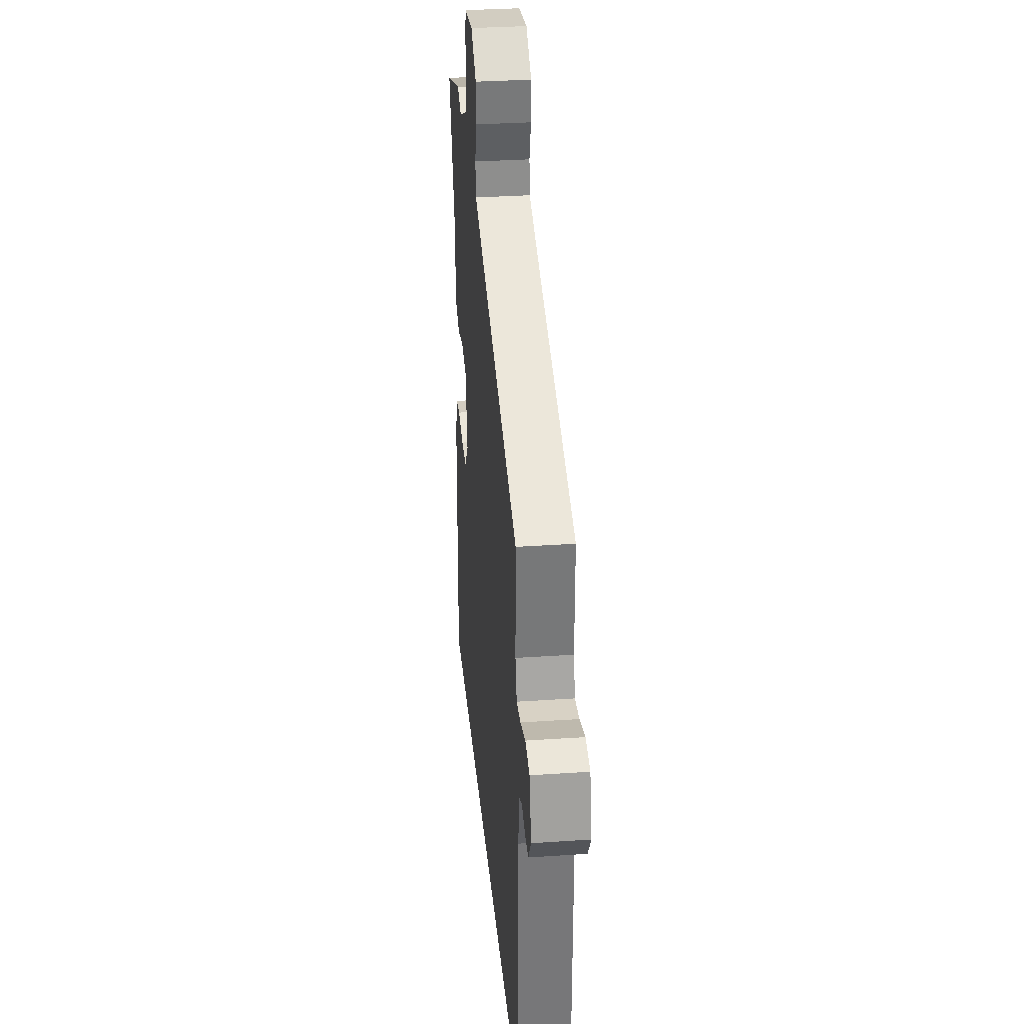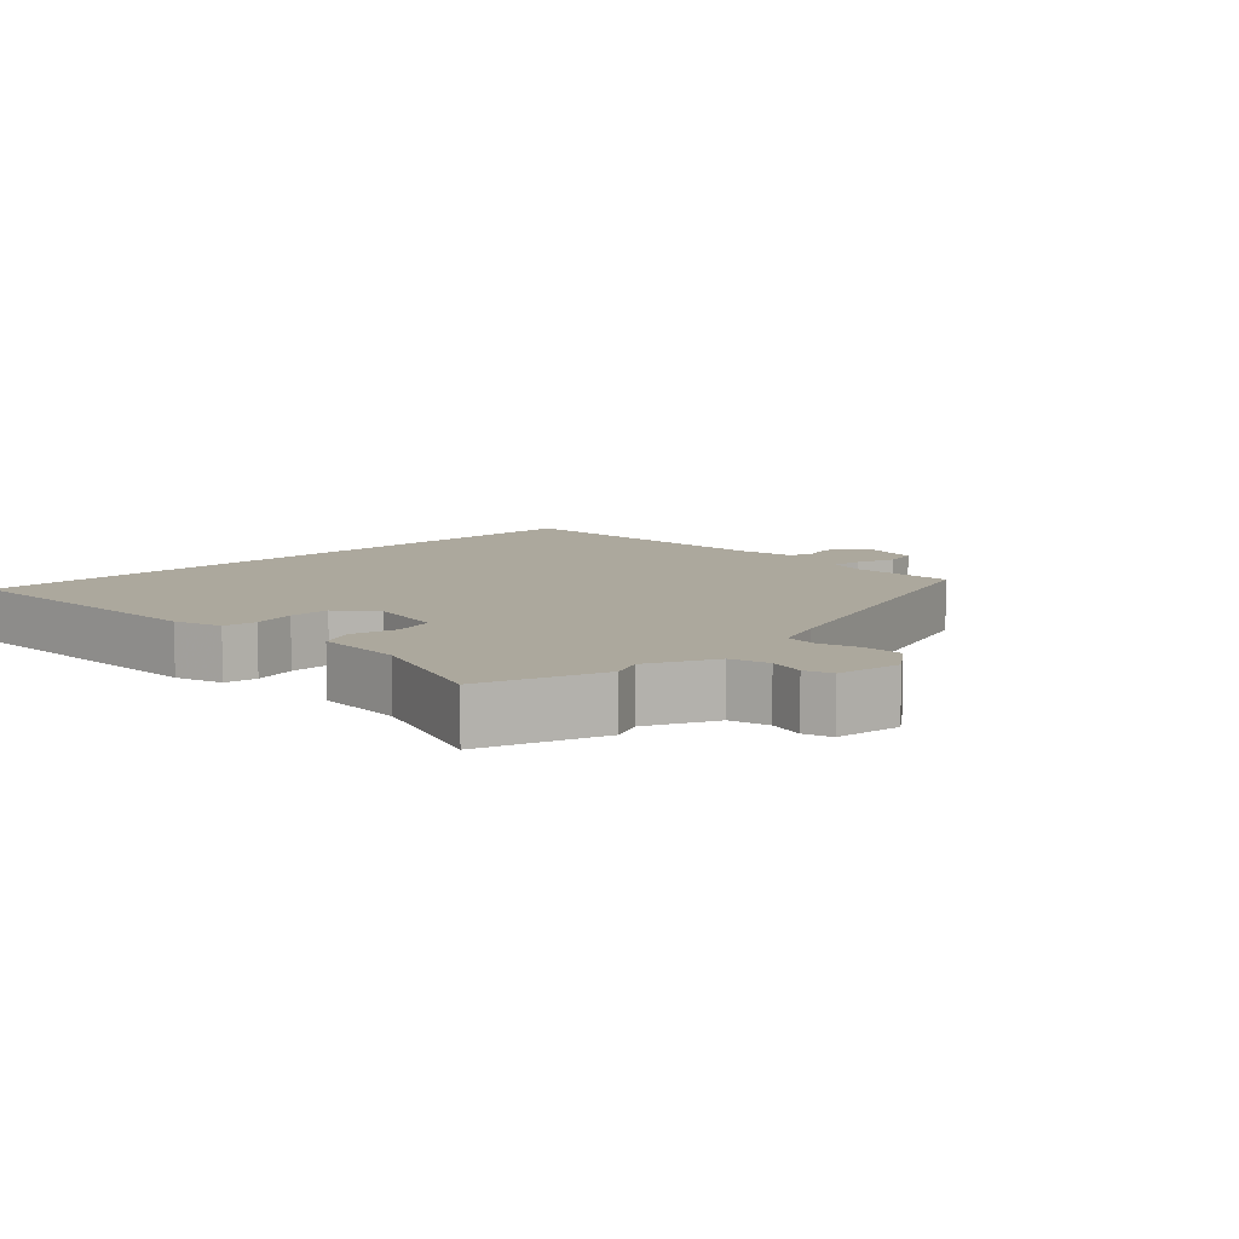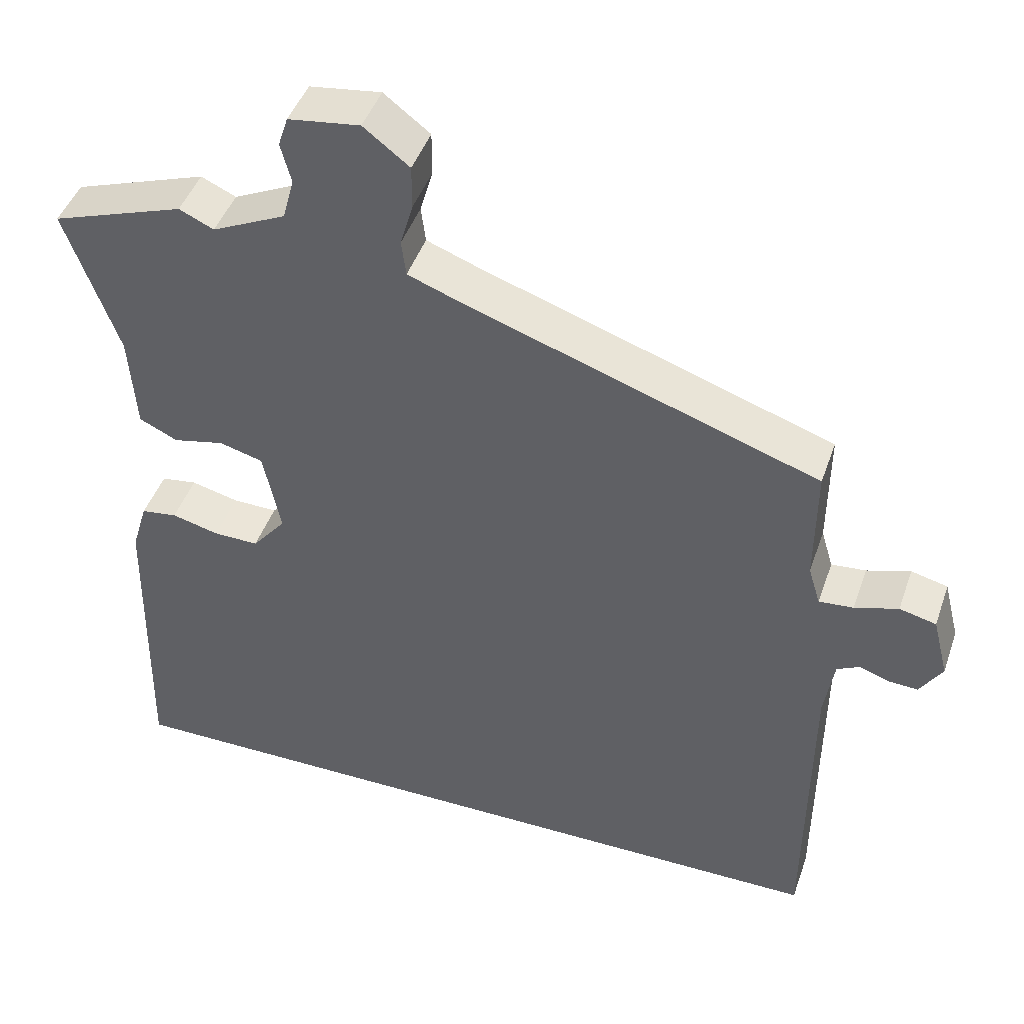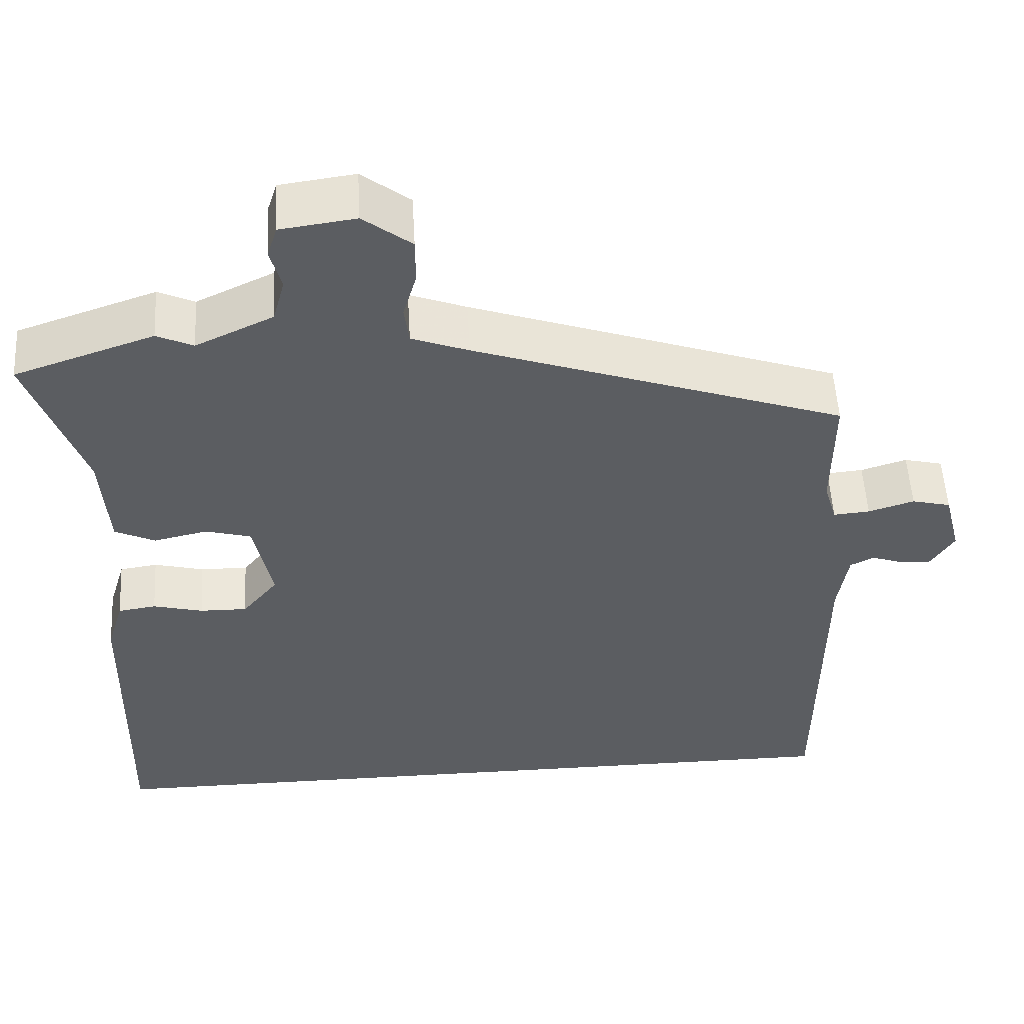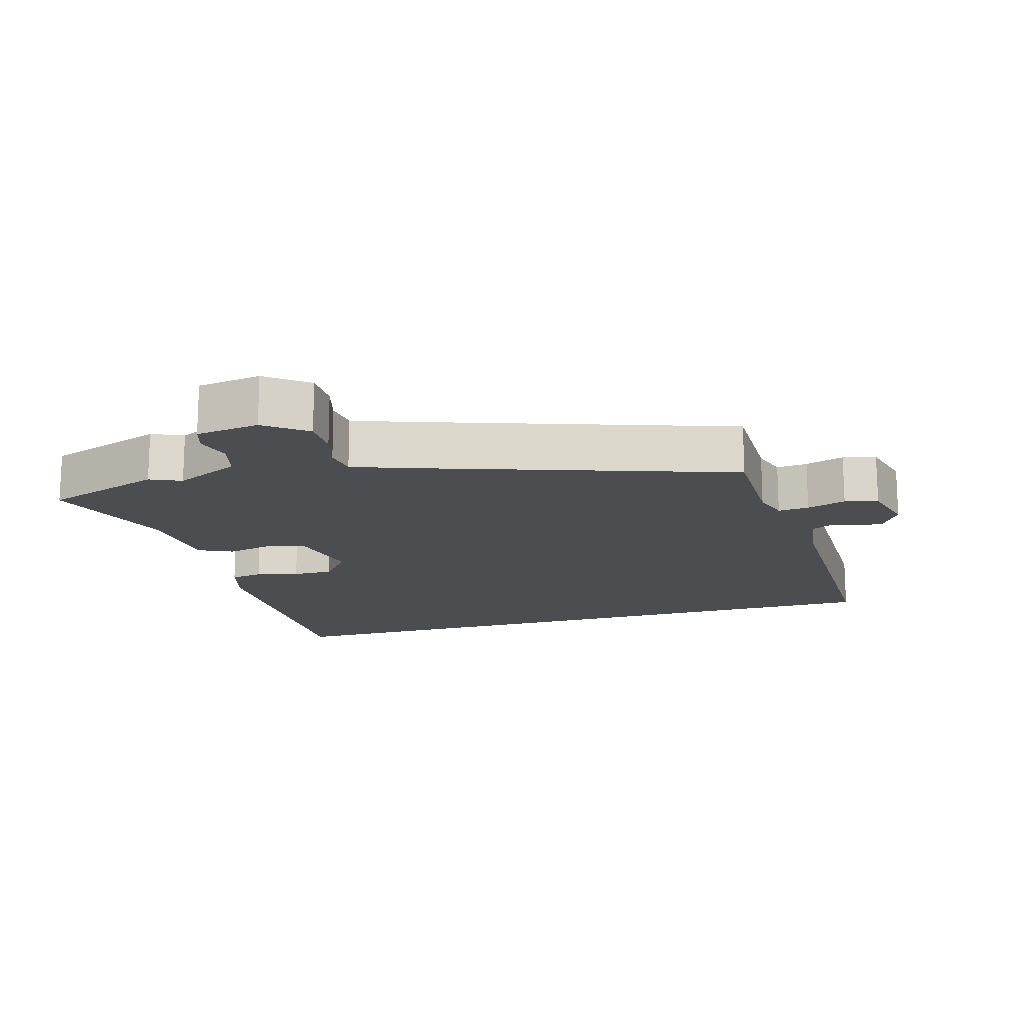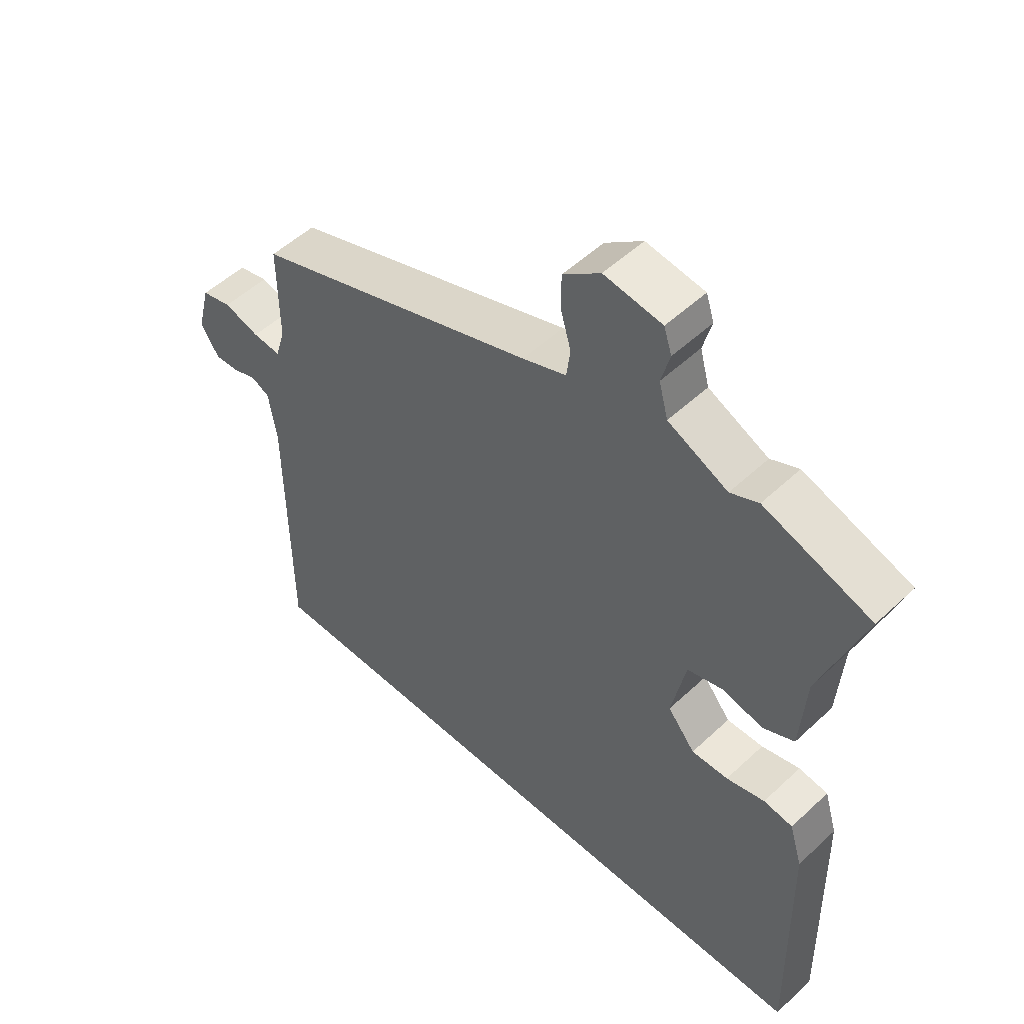
<metadata>
{"format":"obj","ext":"obj","renderer":"f3d","projection":"perspective","resolution":1024,"background":"white","views":[{"elev":32.7,"azim":84.6,"up":"+Z"},{"elev":8.6,"azim":-44.7,"up":"+Y"},{"elev":45.0,"azim":18.7,"up":"+Z"},{"elev":53.4,"azim":-3.3,"up":"+Z"},{"elev":-16.1,"azim":16.4,"up":"+Y"},{"elev":51.9,"azim":-135.3,"up":"+Z"}]}
</metadata>
<code>
v -0.529 0.07 0.49
v -0.353 0.07 0.55
v -0.307 0.07 0.529
v -0.209 0.07 0.575
v -0.194 0.07 0.631
v -0.208 0.07 0.684
v -0.195 0.07 0.724
v -0.1 0.07 0.737
v -0.039 0.07 0.69
v -0.039 0.07 0.632
v -0.056 0.07 0.573
v -0.05 0.07 0.525
v 0.022 0.07 0.498
v 0.49 0.07 0.338
v 0.489 0.07 0.179
v 0.505 0.07 0.126
v 0.551 0.07 0.13
v 0.609 0.07 0.148
v 0.658 0.07 0.136
v 0.679 0.07 0.053
v 0.649 0.07 0.006
v 0.61 0.07 0.008
v 0.57 0.07 0.022
v 0.54 0.07 0.007
v 0.527 0.07 -0.076
v 0.524 0.07 -0.5
v -0.495 0.07 -0.5
v -0.487 0.07 -0.09
v -0.466 0.07 -0.02
v -0.418 0.07 -0.013
v -0.355 0.07 -0.029
v -0.295 0.07 -0.03
v -0.25 0.07 0.025
v -0.273 0.07 0.138
v -0.331 0.07 0.154
v -0.399 0.07 0.139
v -0.45 0.07 0.163
v -0.459 0.07 0.293
v -0.529 0 0.49
v -0.353 0 0.55
v -0.307 0 0.529
v -0.209 0 0.575
v -0.194 0 0.631
v -0.208 0 0.684
v -0.195 0 0.724
v -0.1 0 0.737
v -0.039 0 0.69
v -0.039 0 0.632
v -0.056 0 0.573
v -0.05 0 0.525
v 0.022 0 0.498
v 0.49 0 0.338
v 0.489 0 0.179
v 0.505 0 0.126
v 0.551 0 0.13
v 0.609 0 0.148
v 0.658 0 0.136
v 0.679 0 0.053
v 0.649 0 0.006
v 0.61 0 0.008
v 0.57 0 0.022
v 0.54 0 0.007
v 0.527 0 -0.076
v 0.524 0 -0.5
v -0.495 0 -0.5
v -0.487 0 -0.09
v -0.466 0 -0.02
v -0.418 0 -0.013
v -0.355 0 -0.029
v -0.295 0 -0.03
v -0.25 0 0.025
v -0.273 0 0.138
v -0.331 0 0.154
v -0.399 0 0.139
v -0.45 0 0.163
v -0.459 0 0.293
f 35 36 37 38
f 34 35 38 1
f 28 29 30 31
f 28 31 32
f 25 26 27 28
f 24 25 28 32
f 23 24 32 33
f 21 22 23
f 20 21 23
f 17 18 19 20
f 16 17 20 23
f 13 14 15
f 12 13 15 16
f 8 9 10 11
f 8 11 12
f 5 6 7 8
f 4 5 8 12
f 3 4 12 16
f 34 1 2 3
f 23 33 34
f 3 16 23 34
f 76 75 74 73
f 39 76 73 72
f 69 68 67 66
f 70 69 66
f 66 65 64 63
f 70 66 63 62
f 71 70 62 61
f 61 60 59
f 61 59 58
f 58 57 56 55
f 61 58 55 54
f 53 52 51
f 54 53 51 50
f 49 48 47 46
f 50 49 46
f 46 45 44 43
f 50 46 43 42
f 54 50 42 41
f 41 40 39 72
f 72 71 61
f 72 61 54 41
f 1 39 40 2
f 2 40 41 3
f 3 41 42 4
f 4 42 43 5
f 5 43 44 6
f 6 44 45 7
f 7 45 46 8
f 8 46 47 9
f 9 47 48 10
f 10 48 49 11
f 11 49 50 12
f 12 50 51 13
f 13 51 52 14
f 14 52 53 15
f 15 53 54 16
f 16 54 55 17
f 17 55 56 18
f 18 56 57 19
f 19 57 58 20
f 20 58 59 21
f 21 59 60 22
f 22 60 61 23
f 23 61 62 24
f 24 62 63 25
f 25 63 64 26
f 26 64 65 27
f 27 65 66 28
f 28 66 67 29
f 29 67 68 30
f 30 68 69 31
f 31 69 70 32
f 32 70 71 33
f 33 71 72 34
f 34 72 73 35
f 35 73 74 36
f 36 74 75 37
f 37 75 76 38
f 38 76 39 1

</code>
